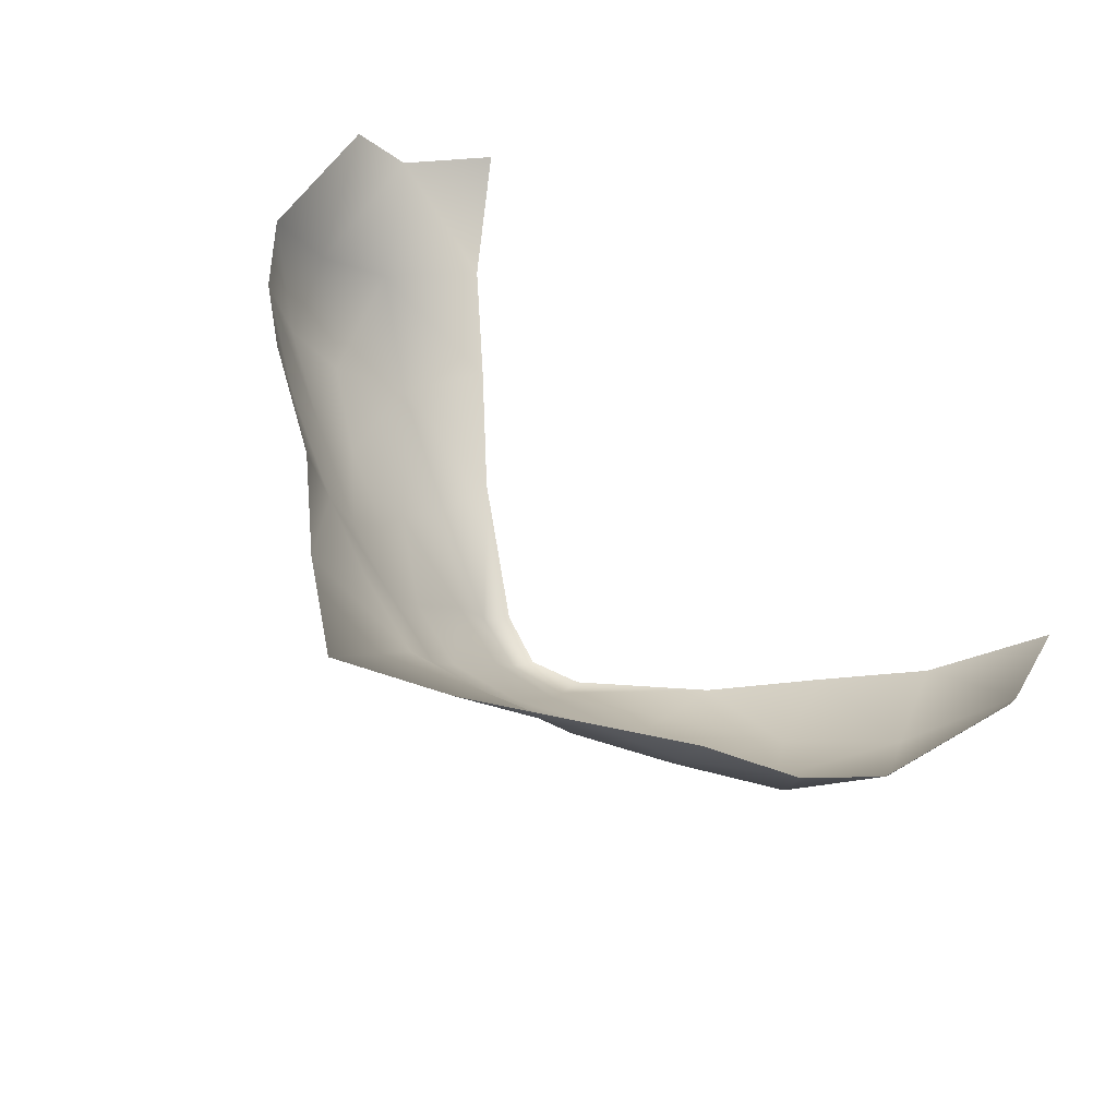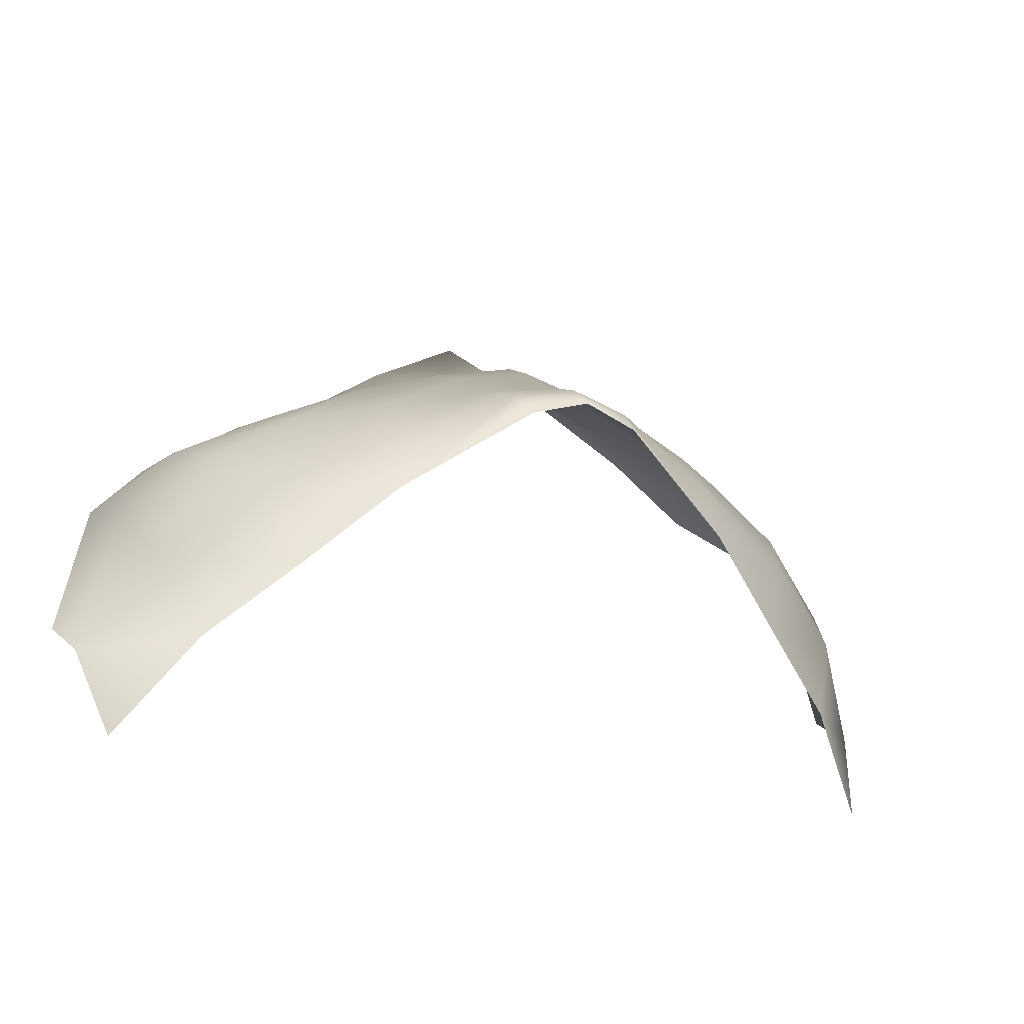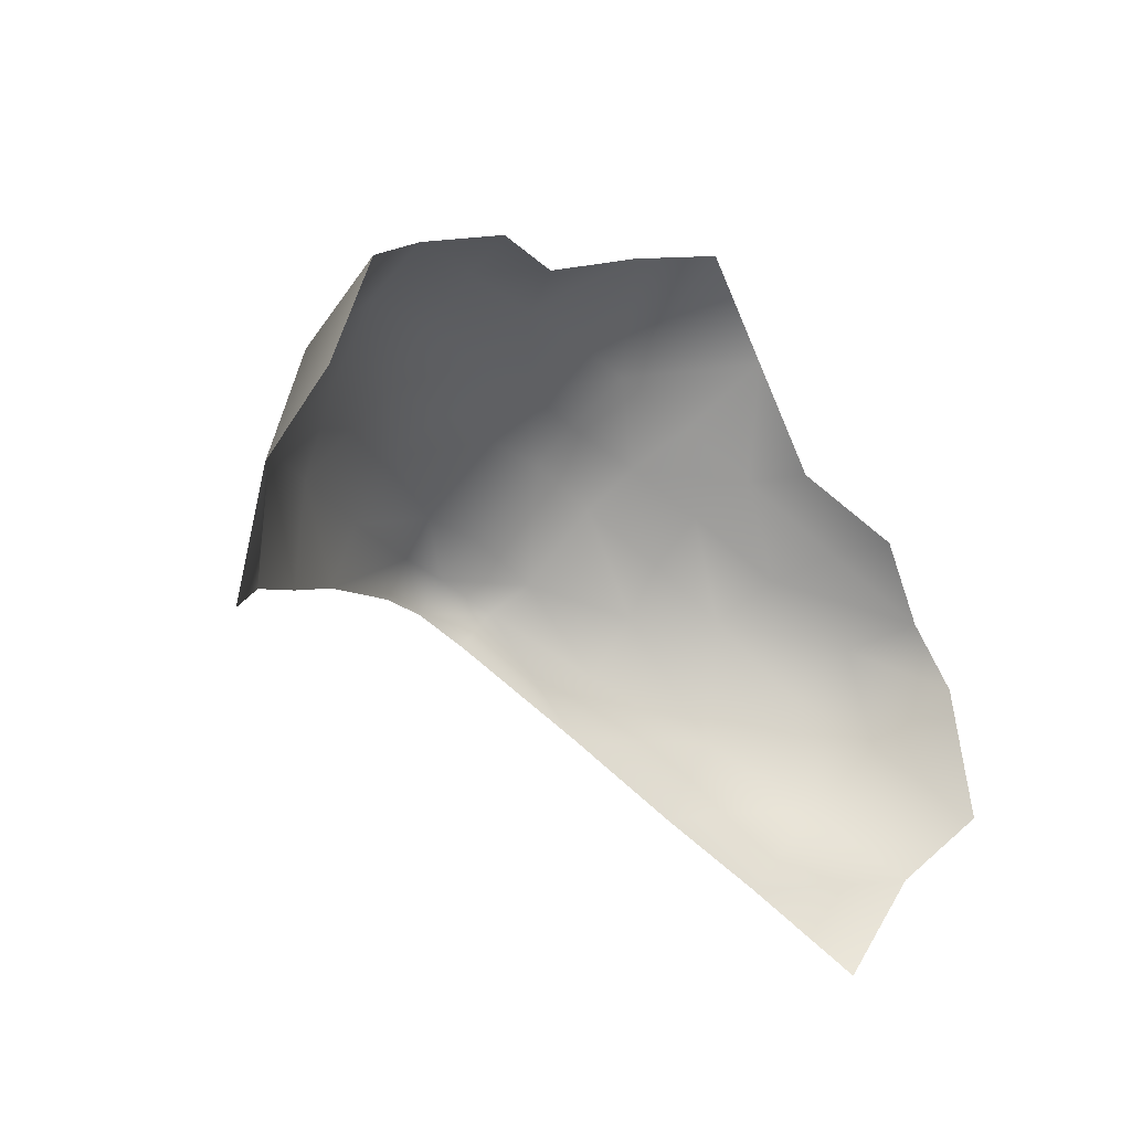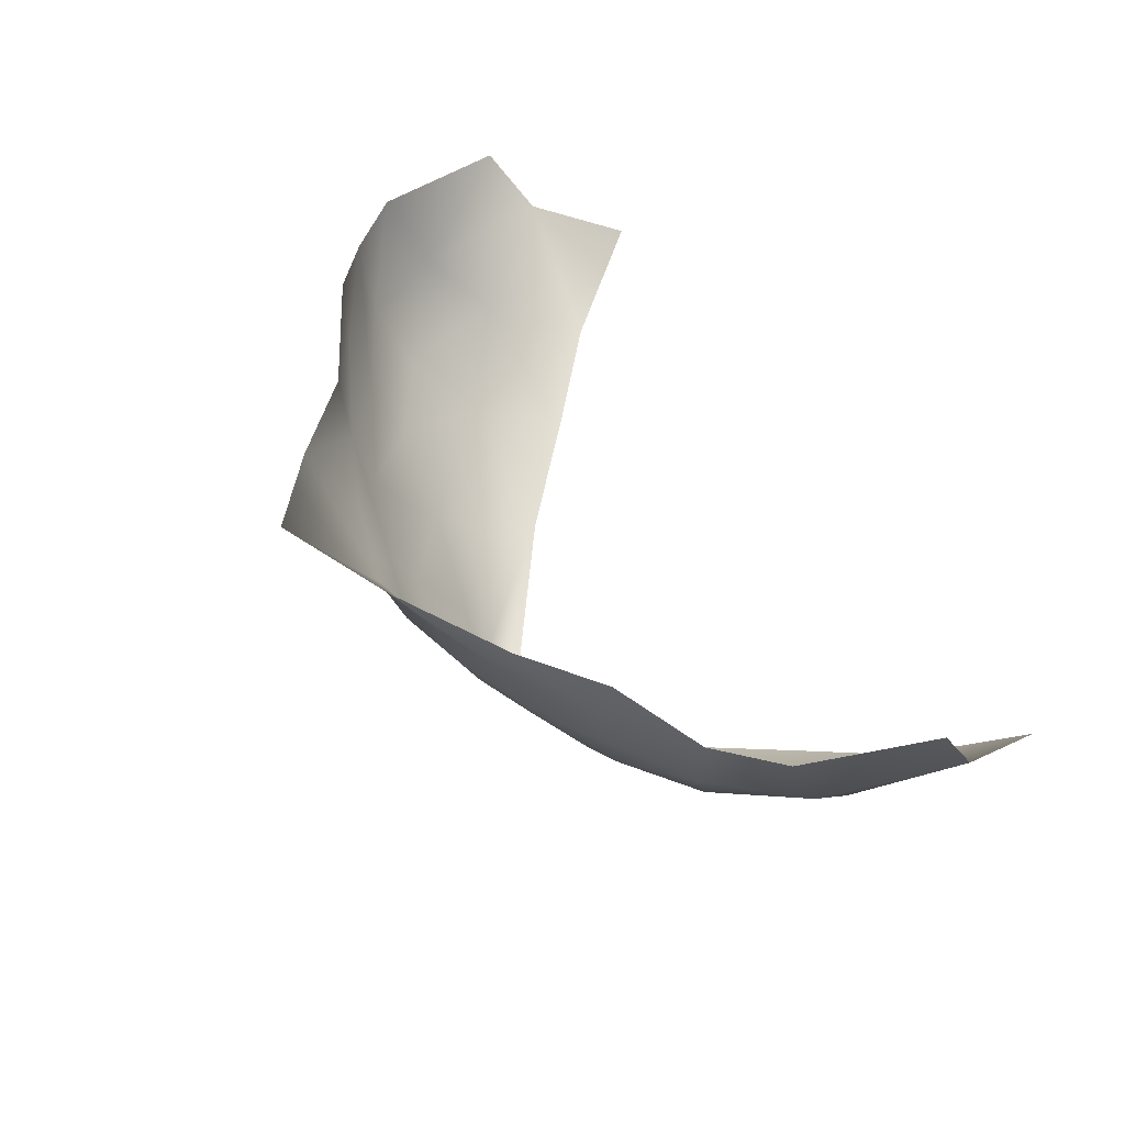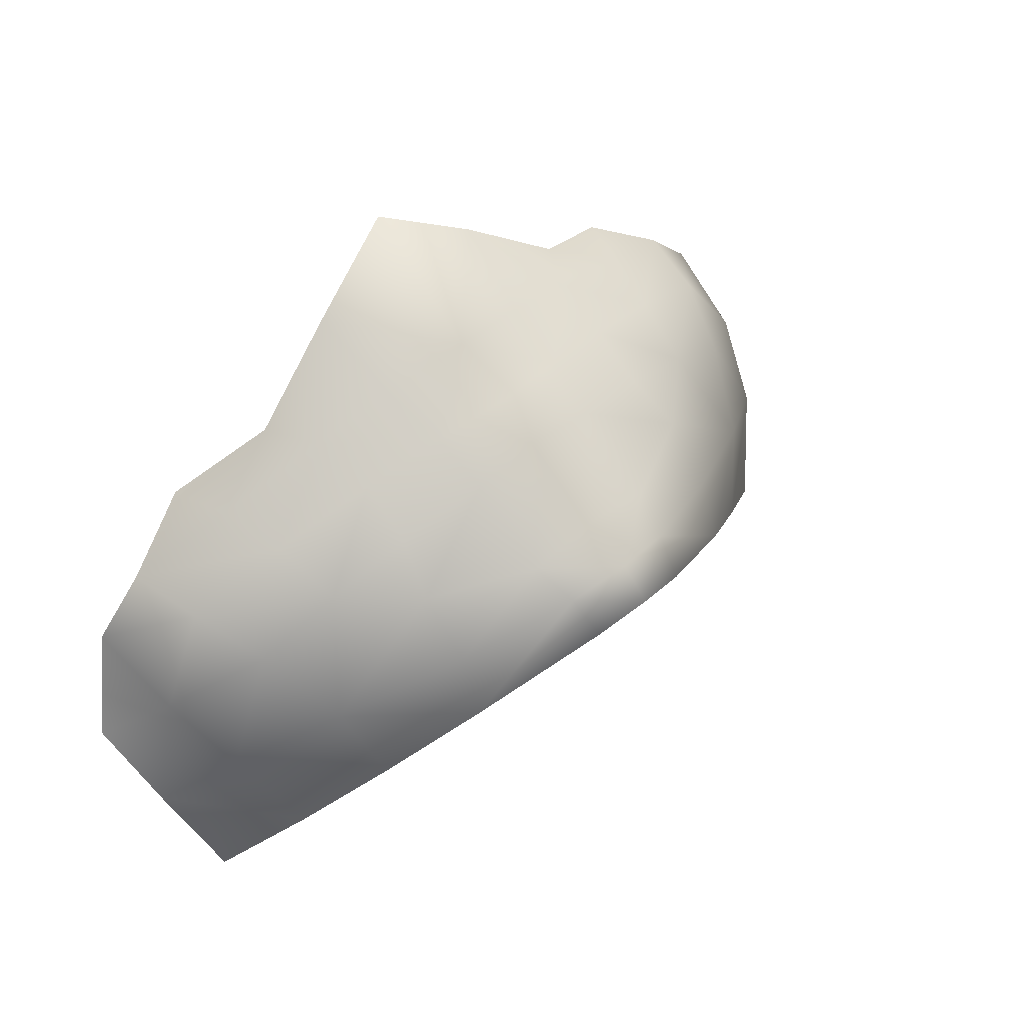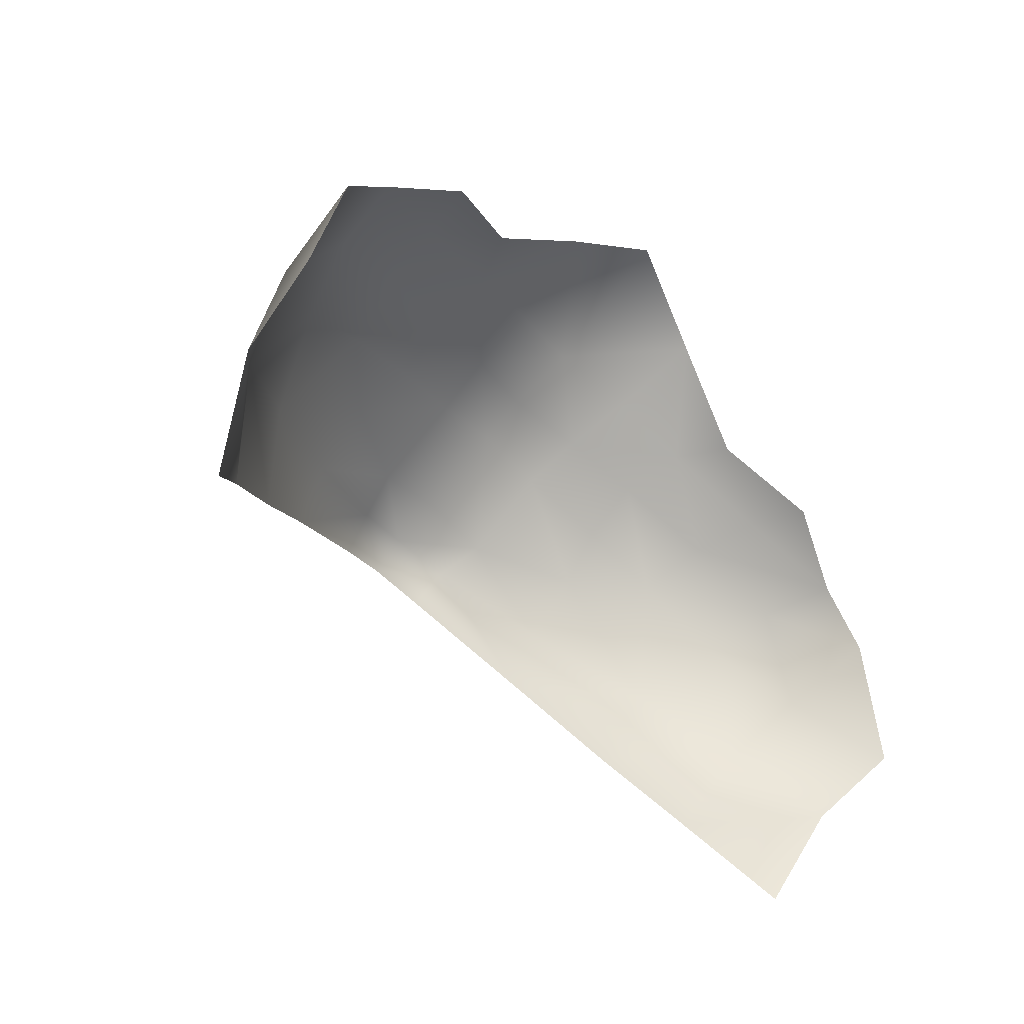
<metadata>
{"format":"obj","ext":"obj","renderer":"f3d","projection":"perspective","resolution":1024,"background":"white","views":[{"elev":63.4,"azim":46.1,"up":"+Y"},{"elev":-22.6,"azim":-22.0,"up":"+Z"},{"elev":-37.8,"azim":131.6,"up":"+Z"},{"elev":48.9,"azim":62.7,"up":"+Y"},{"elev":50.7,"azim":-42.2,"up":"+Z"},{"elev":-46.0,"azim":130.8,"up":"+Z"}]}
</metadata>
<code>
g facial_mouth_geo
v -0.06539 1.343 0.0605
v -0.07896 1.356 0.04313
v -0.08462 1.366 0.06253
v -0.07341 1.353 0.07923
v -0.05004 1.334 0.07349
v -0.07853 1.366 0.0905
v -0.08693 1.382 0.07146
v -0.08107 1.383 0.09811
v -0.05551 1.341 0.09112
v -0.0334 1.325 0.08827
v -0.06774 1.368 0.1077
v -0.07096 1.383 0.109
v -0.06222 1.355 0.1024
v -0.04687 1.351 0.112
v -0.04932 1.364 0.117
v -0.05277 1.377 0.1195
v -0.05628 1.388 0.1185
v -0.03779 1.382 0.128
v -0.03238 1.372 0.1283
v -0.0191 1.386 0.1425
v -0.03071 1.359 0.125
v -0.01511 1.356 0.1295
v -0.01665 1.369 0.1336
v 2.193e-17 1.367 0.1374
v 4.015e-17 1.391 0.1545
v 0.0191 1.386 0.1425
v -0.03098 1.349 0.1183
v -0.03354 1.339 0.1112
v -0.0141 1.345 0.1241
v -0.03302 1.33 0.1008
v -0.01428 1.329 0.1137
v -0.0119 1.321 0.1094
v -0.01054 1.315 0.1034
v 3.333e-18 1.313 0.1064
v 1.212e-17 1.345 0.1274
v 3.613e-18 1.319 0.1119
v 1.586e-17 1.353 0.1324
v 0.01511 1.356 0.1295
v -6.965e-10 1.329 0.1168
v 0.0119 1.321 0.1094
v 0.01054 1.315 0.1034
v 0.0334 1.325 0.08827
v 0.0141 1.345 0.1241
v 0.01428 1.329 0.1137
v 0.03302 1.33 0.1008
v 0.03354 1.339 0.1112
v 0.05551 1.341 0.09112
v 0.05004 1.334 0.07349
v 0.03098 1.349 0.1183
v 0.04687 1.351 0.112
v 0.07341 1.353 0.07923
v 0.06539 1.343 0.0605
v 0.03071 1.359 0.125
v 0.06222 1.355 0.1024
v 0.08462 1.366 0.06253
v 0.07896 1.356 0.04313
v 0.07853 1.366 0.0905
v 0.08693 1.382 0.07146
v 0.08107 1.383 0.09811
v 0.06774 1.368 0.1077
v 0.07096 1.383 0.109
v 0.04932 1.364 0.117
v 0.03238 1.372 0.1283
v 0.05277 1.377 0.1195
v 0.05628 1.388 0.1185
v 0.03779 1.382 0.128
v 0.01665 1.369 0.1336
g facial_mouth_geo_0
f 3 2 1
f 1 4 3
f 4 1 5
f 6 3 4
f 6 7 3
f 7 6 8
f 5 9 4
f 10 9 5
f 11 8 6
f 11 12 8
f 13 6 4
f 13 4 9
f 13 11 6
f 11 13 14
f 14 13 9
f 12 11 15
f 14 15 11
f 15 16 12
f 12 16 17
f 17 16 18
f 19 18 16
f 19 16 15
f 19 20 18
f 15 14 21
f 19 15 21
f 19 21 22
f 19 23 20
f 22 23 19
f 23 24 20
f 22 24 23
f 25 20 24
f 26 25 24
f 27 21 14
f 22 21 27
f 27 14 28
f 28 14 9
f 29 22 27
f 29 27 28
f 30 28 9
f 9 10 30
f 31 29 28
f 31 28 30
f 30 10 32
f 32 31 30
f 10 33 32
f 32 33 34
f 29 35 22
f 35 29 31
f 36 32 34
f 36 31 32
f 35 37 22
f 38 37 35
f 22 37 24
f 37 38 24
f 39 35 31
f 36 39 31
f 40 36 34
f 41 40 34
f 41 42 40
f 43 35 39
f 43 38 35
f 44 39 36
f 44 36 40
f 44 43 39
f 40 42 45
f 45 44 40
f 43 44 46
f 45 46 44
f 42 47 45
f 47 46 45
f 47 42 48
f 49 43 46
f 43 49 38
f 50 49 46
f 50 46 47
f 51 47 48
f 48 52 51
f 49 53 38
f 50 53 49
f 54 50 47
f 51 54 47
f 55 51 52
f 52 56 55
f 55 57 51
f 51 57 54
f 55 58 57
f 59 57 58
f 57 60 54
f 59 60 57
f 50 54 60
f 59 61 60
f 60 62 50
f 50 62 53
f 62 60 61
f 38 53 63
f 62 63 53
f 61 64 62
f 62 64 63
f 61 65 64
f 66 64 65
f 64 66 63
f 26 63 66
f 63 67 38
f 26 67 63
f 67 24 38
f 26 24 67

</code>
